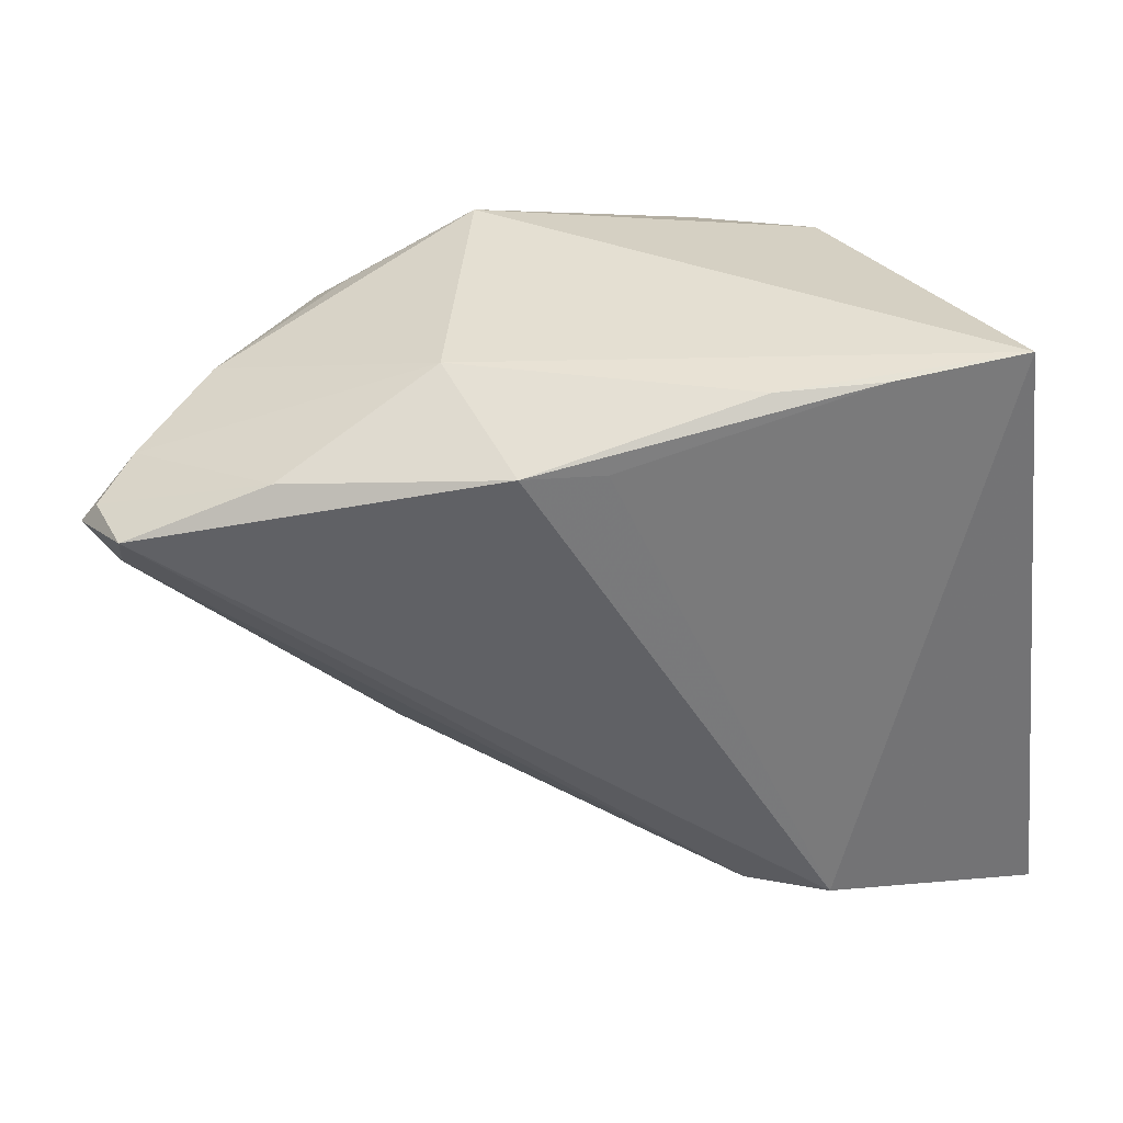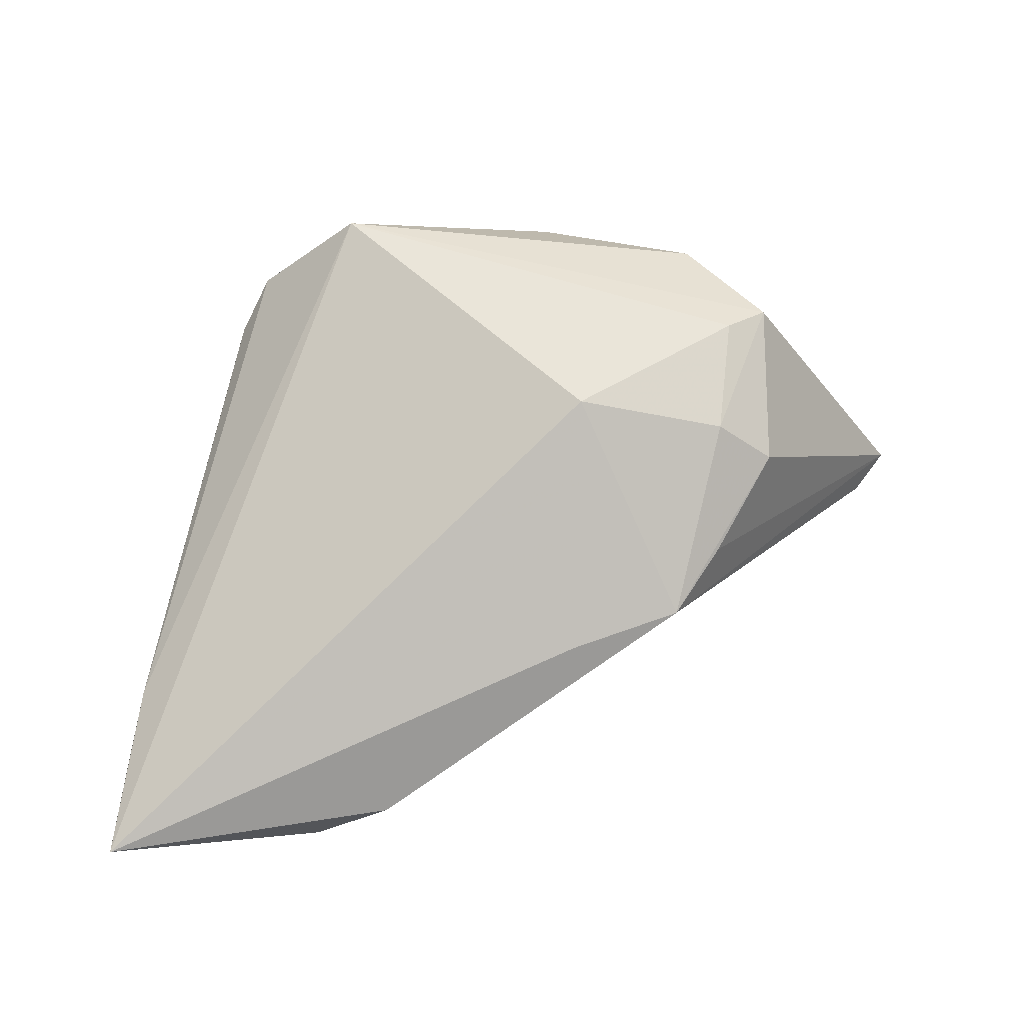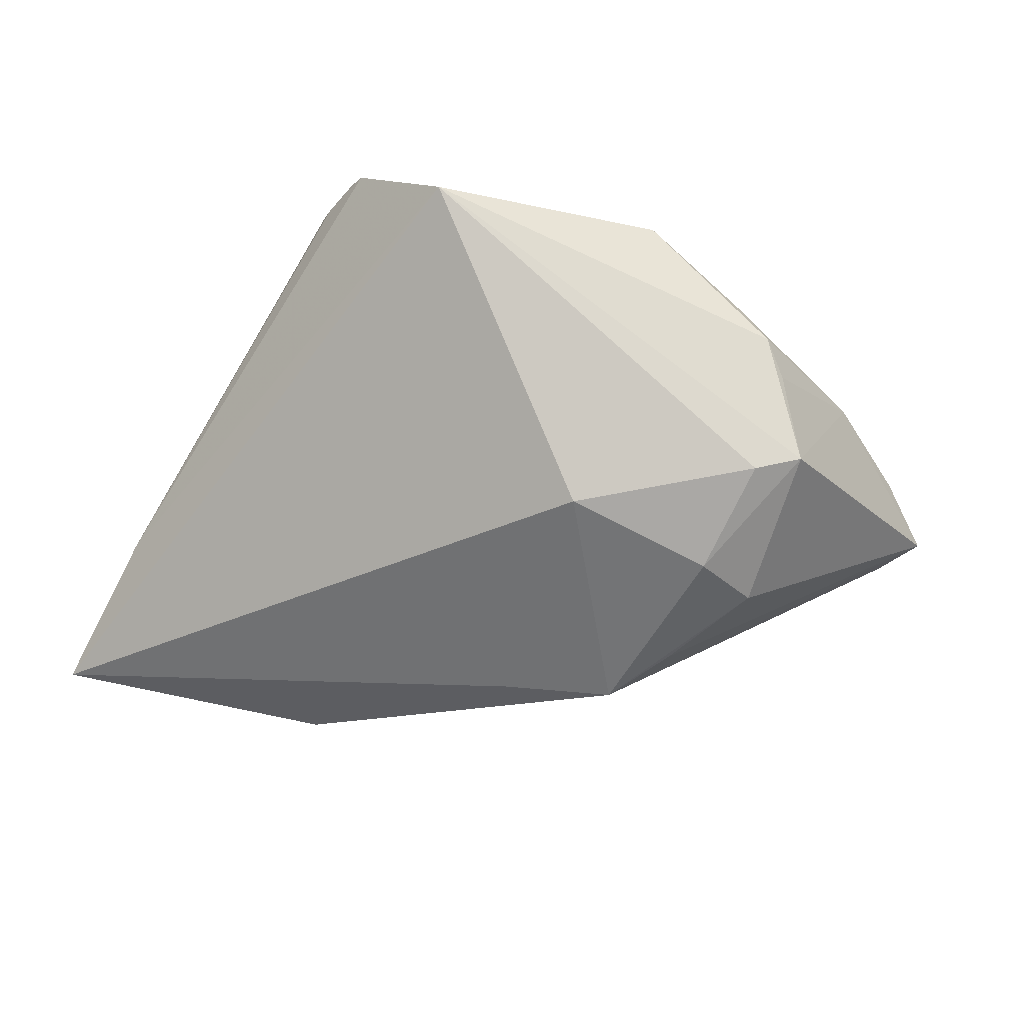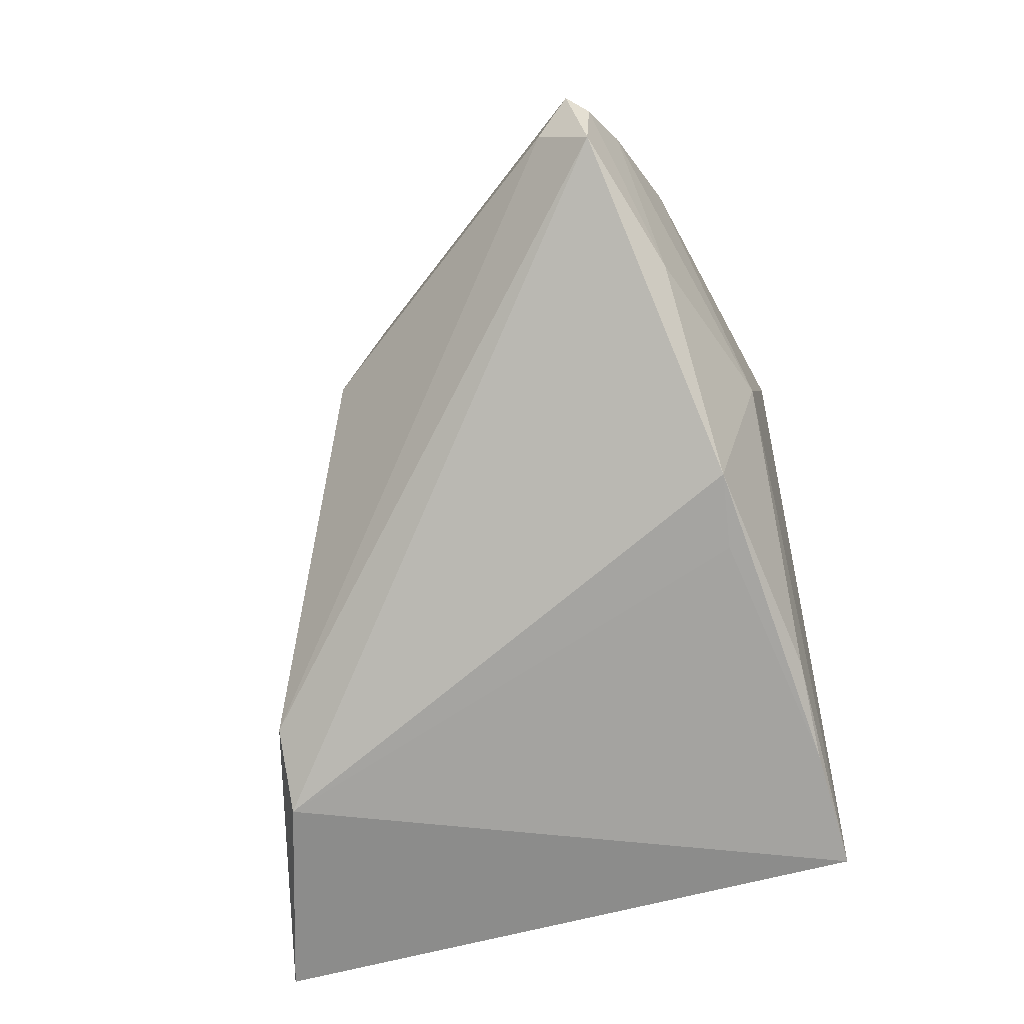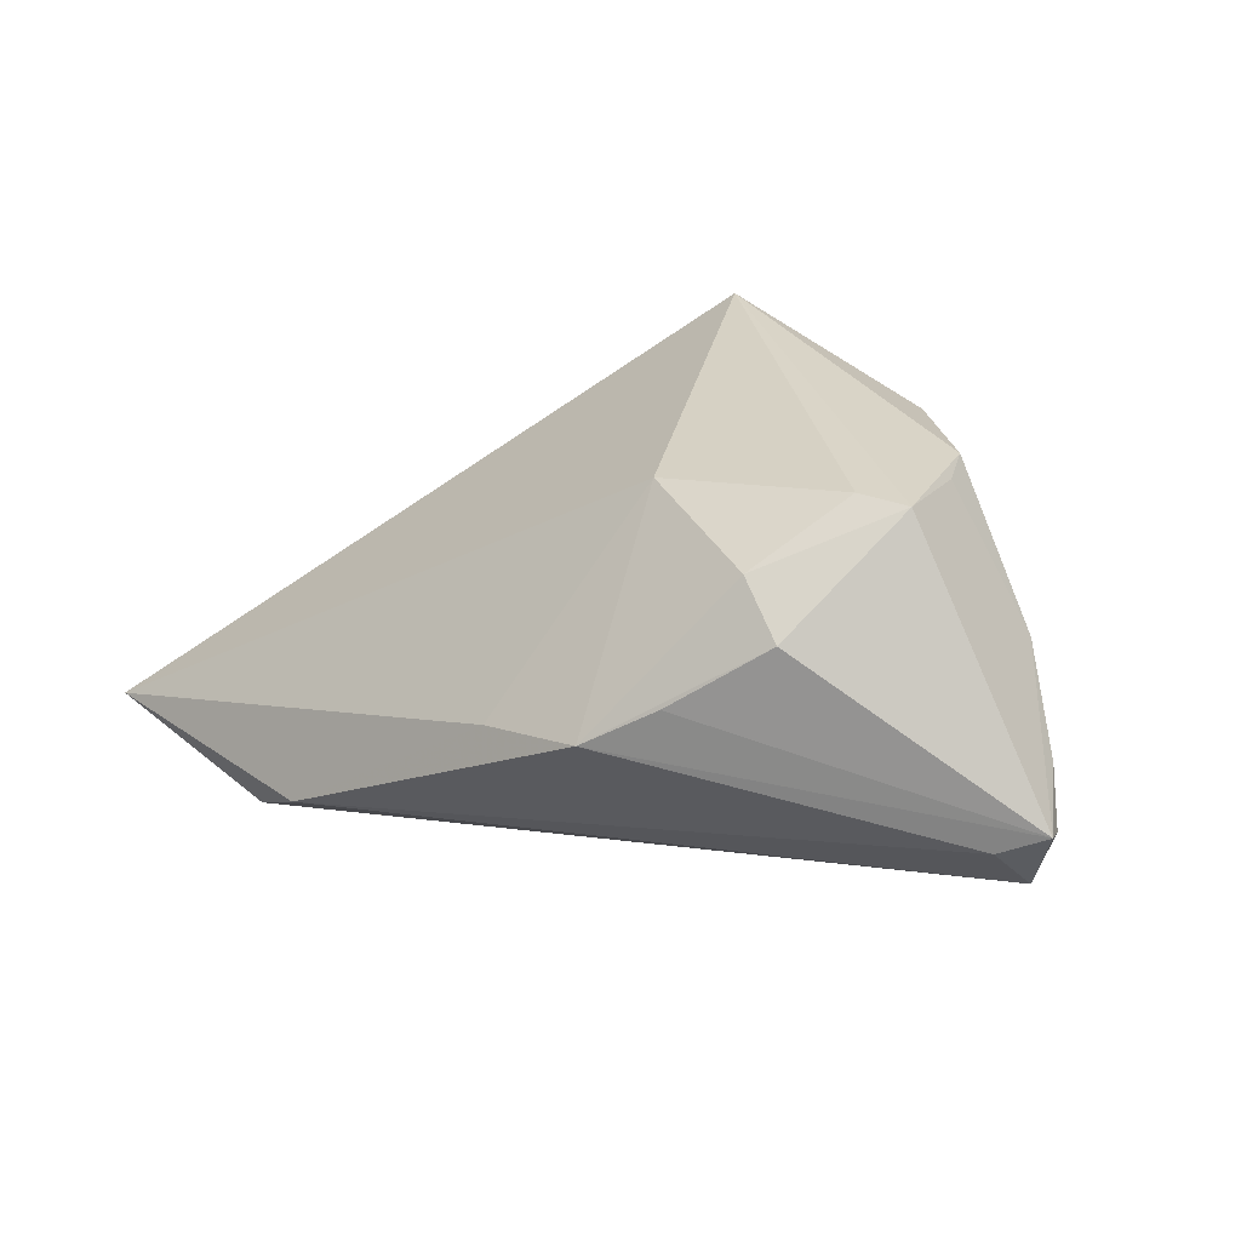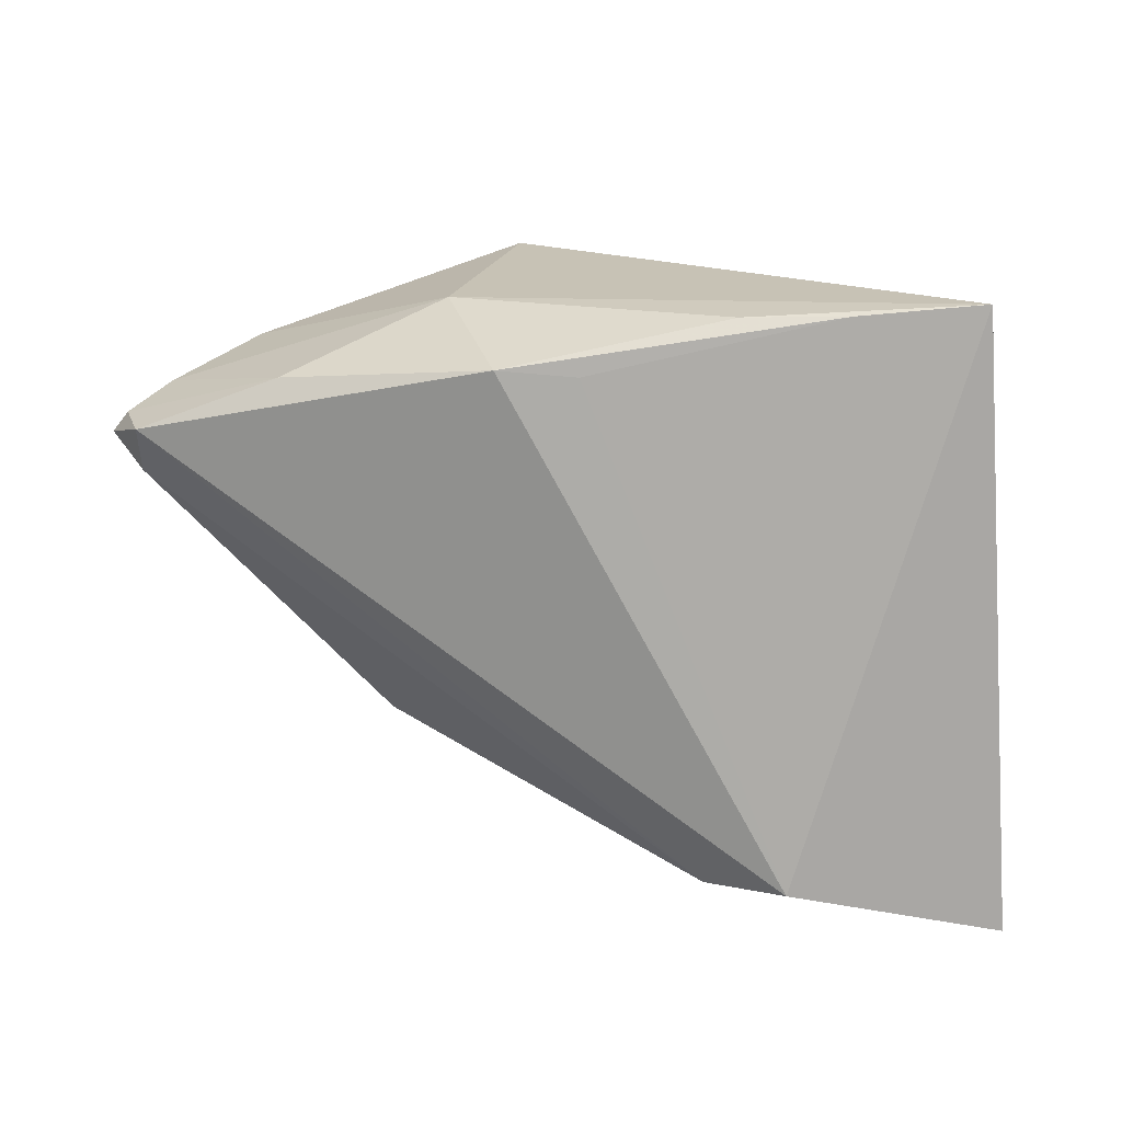
<metadata>
{"format":"obj","ext":"obj","renderer":"f3d","projection":"perspective","resolution":1024,"background":"white","views":[{"elev":32.5,"azim":170.7,"up":"+Y"},{"elev":44.4,"azim":-3.5,"up":"+Z"},{"elev":74.3,"azim":18.4,"up":"+Z"},{"elev":-73.4,"azim":98.3,"up":"+Z"},{"elev":27.3,"azim":54.7,"up":"+Z"},{"elev":-76.7,"azim":177.1,"up":"+Z"}]}
</metadata>
<code>
v -0.03739 0.03099 0.002392
v -0.04899 -0.01787 -0.01247
v 0.05118 0.01695 -0.007129
v -0.02717 -0.03164 -0.02571
v 0.04681 0.02009 -0.002276
v 0.0144 0.0325 -0.01051
v -0.03559 0.02972 0.008706
v -0.04423 0.03635 -0.02522
v -0.03352 0.03307 0.0111
v 0.02826 0.02119 0.02178
v 0.03263 -0.004566 0.01229
v 0.02838 0.008252 0.02367
v -0.01807 -0.0323 -0.02084
v 0.03273 0.02331 -0.01682
v 0.02544 -0.01322 0.004749
v 0.03759 0.02493 0.006511
v -0.02949 0.03432 -0.02541
v -0.05306 -0.03635 -0.0214
v 0.01966 -0.01939 -3.989e-05
v -0.0006288 0.02633 -0.02571
v -0.01742 0.03346 -0.02419
v 0.03332 0.01131 0.02316
v 0.02609 -0.003748 0.01719
v -0.03197 0.03323 0.0144
v 0.02508 0.02519 0.02249
v -0.01978 0.0304 0.02571
v 0.006967 0.03635 0.01869
v 0.04913 0.0104 -0.008408
v 0.05306 0.01438 -0.005979
v 0.008604 0.02663 -0.02571
v 0.04896 0.01619 -0.0142
v 0.00854 -0.001867 0.0207
v -0.05109 -0.02397 -0.01814
v 0.02165 0.02923 0.01787
v 0.006505 -0.02203 -0.002869
f 32 26 18
f 32 19 23
f 4 18 8
f 4 13 18
f 8 18 33
f 18 26 2
f 2 33 18
f 8 33 2
f 23 19 11
f 29 22 11
f 11 22 23
f 35 32 18
f 19 32 35
f 18 13 35
f 35 13 19
f 23 22 12
f 12 32 23
f 12 22 26
f 26 32 12
f 29 19 28
f 19 13 28
f 30 4 20
f 6 14 30
f 24 2 26
f 7 2 24
f 24 9 7
f 8 9 24
f 8 2 1
f 1 2 7
f 1 9 8
f 7 9 1
f 15 19 29
f 29 11 15
f 15 11 19
f 30 20 17
f 17 4 8
f 17 20 4
f 29 28 31
f 30 14 31
f 31 4 30
f 13 4 31
f 31 28 13
f 27 6 8
f 8 24 27
f 27 24 26
f 21 6 30
f 30 17 21
f 8 6 21
f 21 17 8
f 3 31 14
f 29 31 3
f 26 22 25
f 25 27 26
f 6 27 16
f 16 22 29
f 6 16 5
f 14 6 5
f 5 3 14
f 29 3 5
f 5 16 29
f 27 25 34
f 34 16 27
f 25 16 34
f 10 25 22
f 22 16 10
f 10 16 25

</code>
